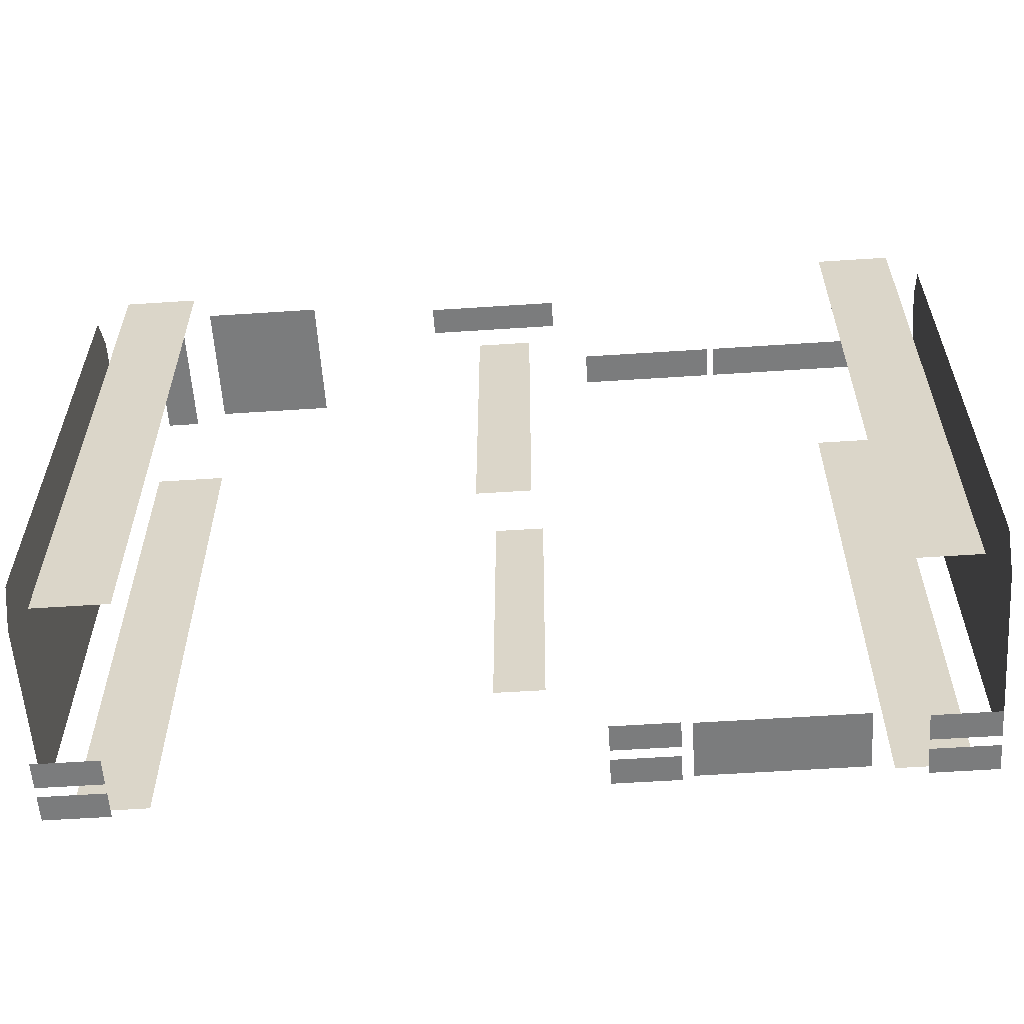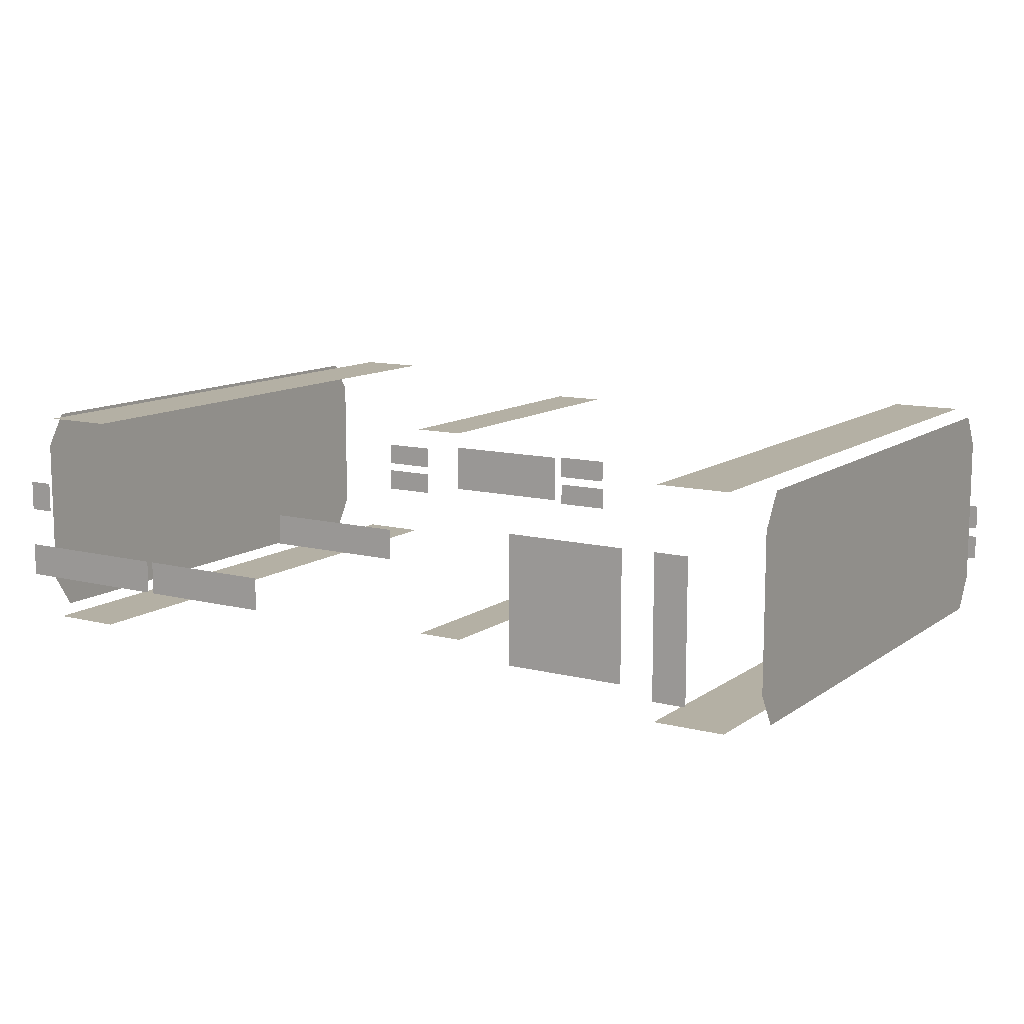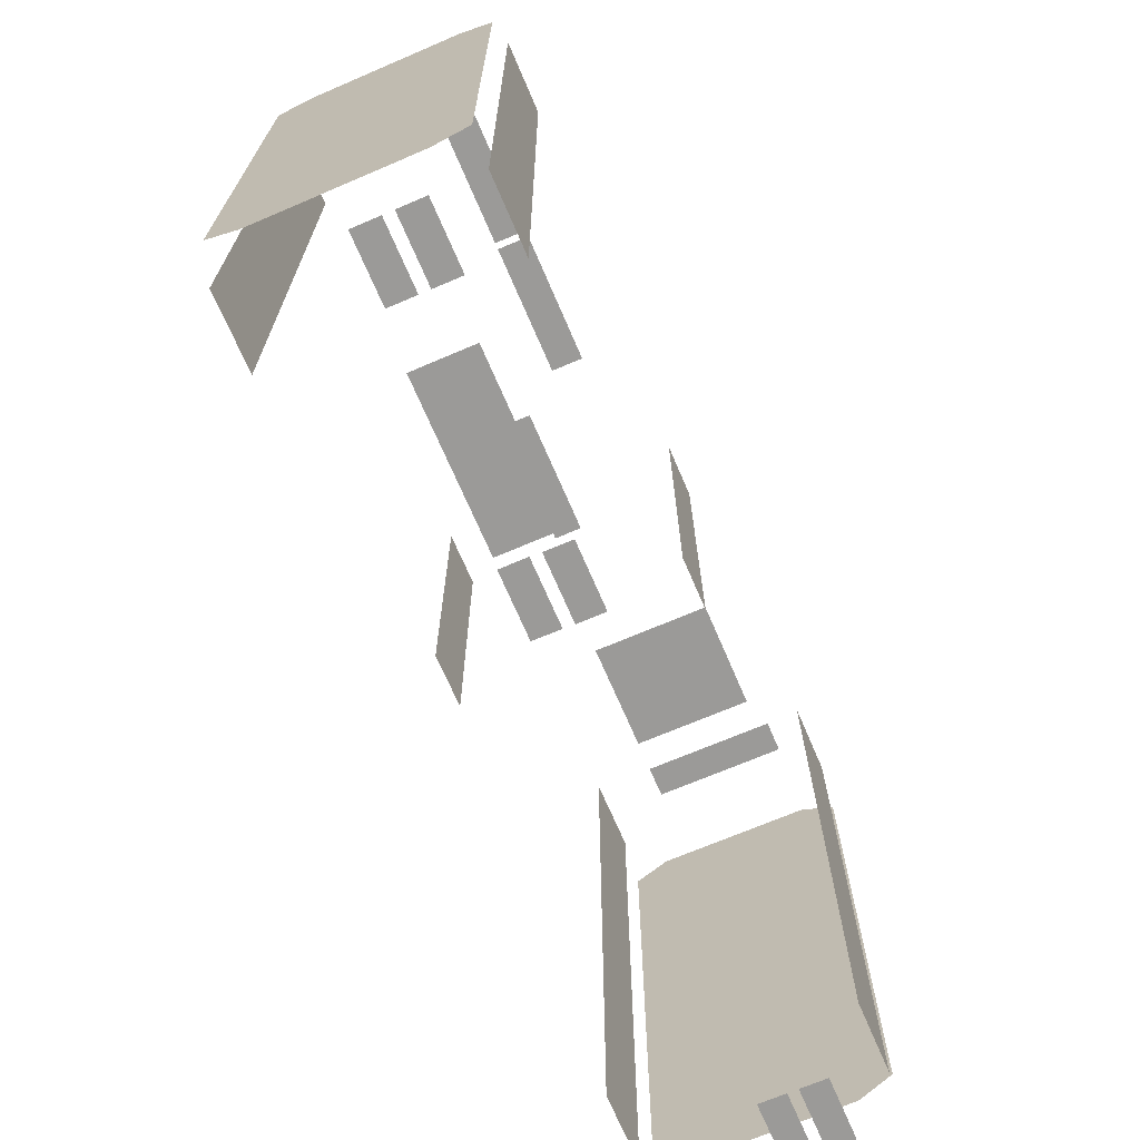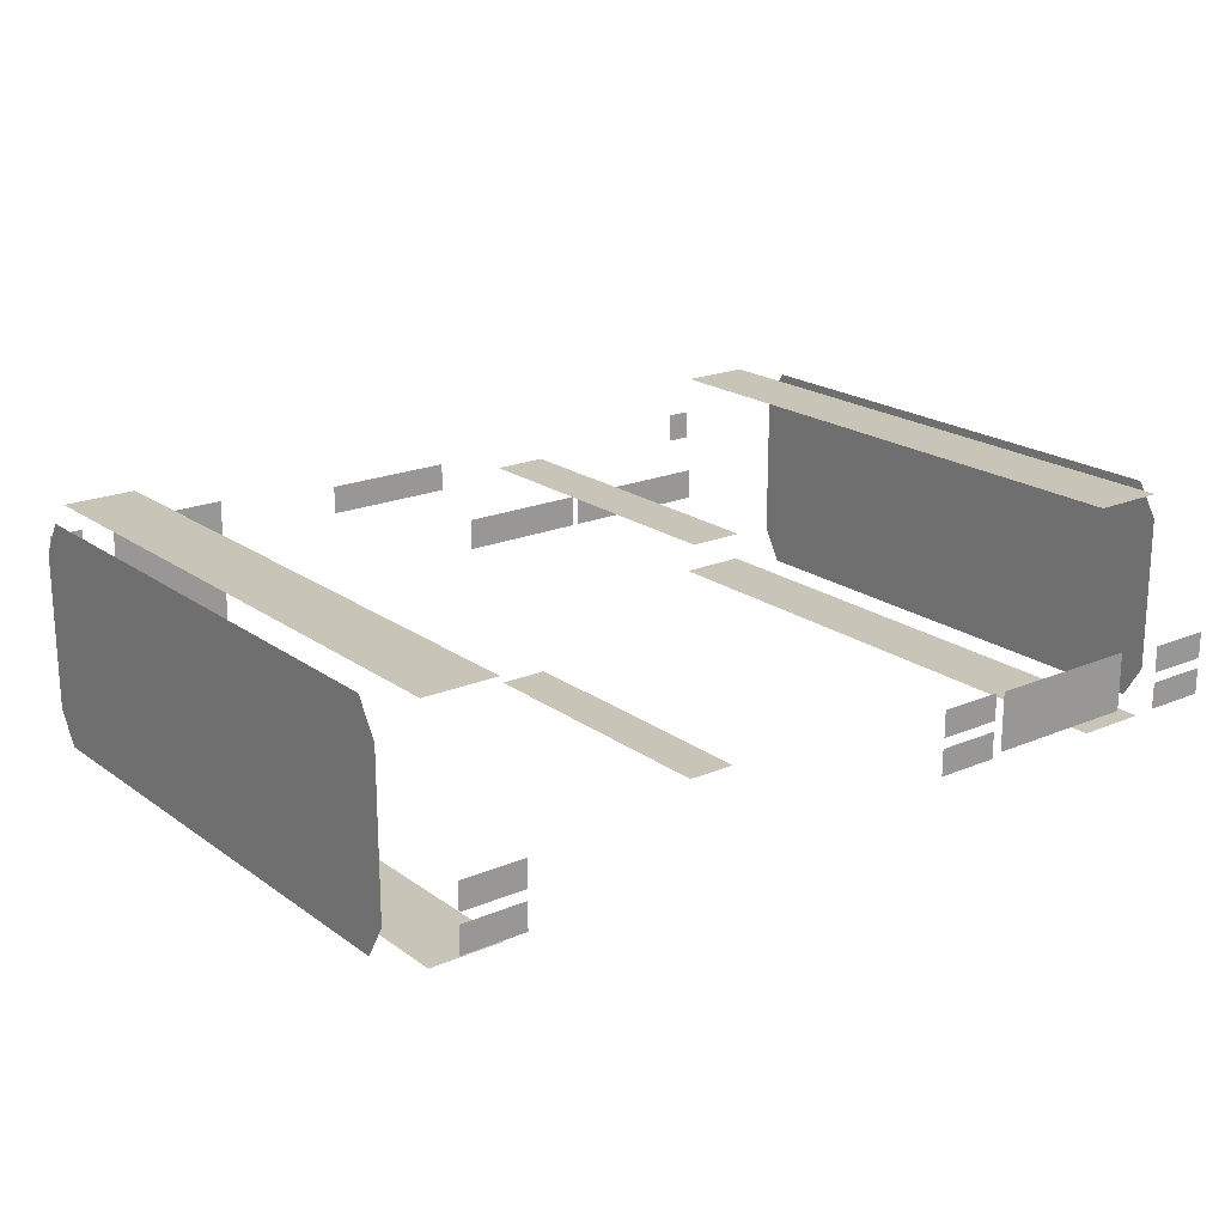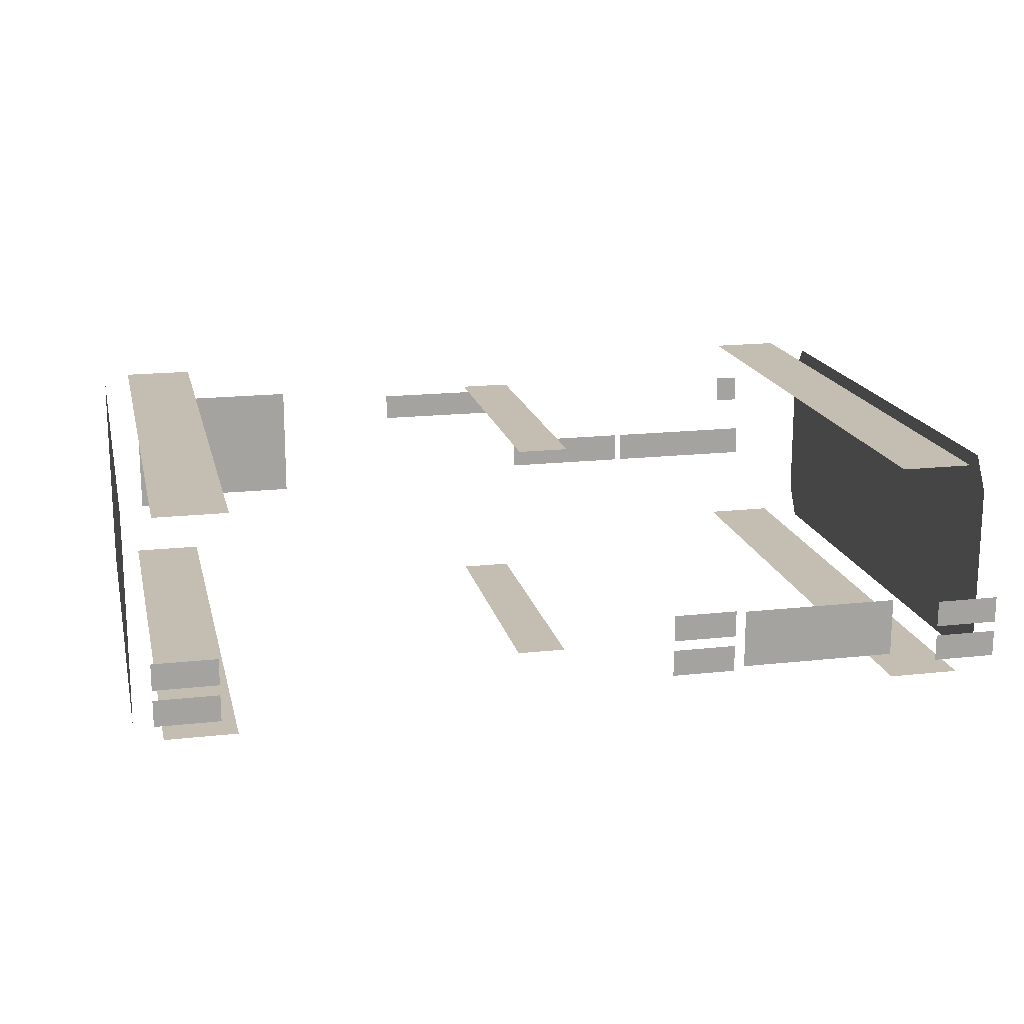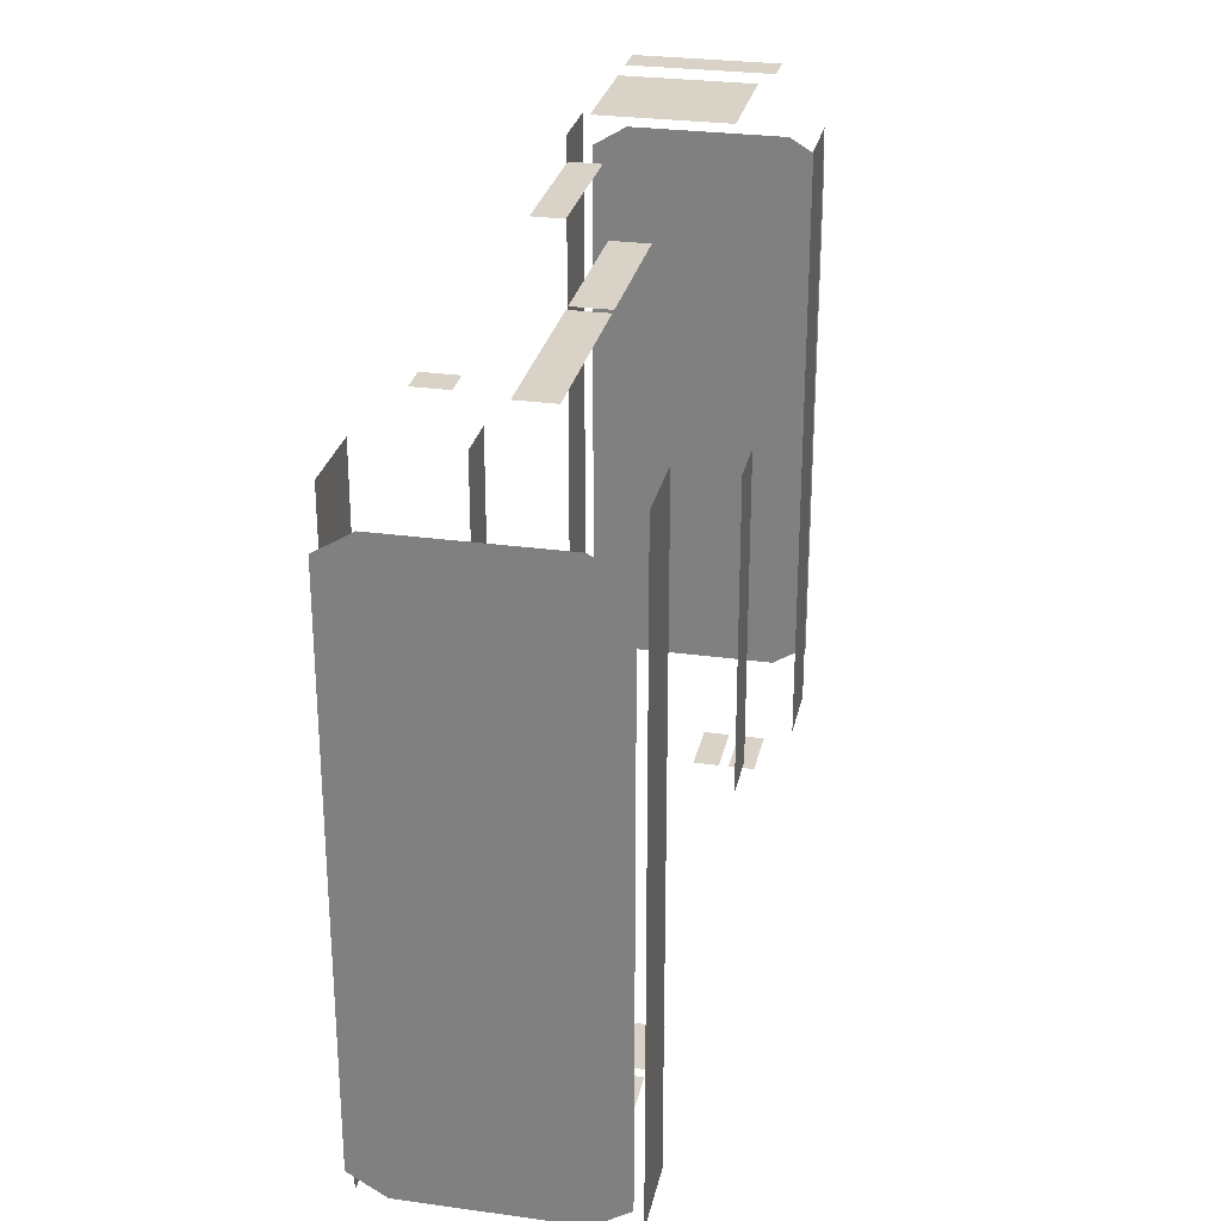
<metadata>
{"format":"obj","ext":"obj","renderer":"f3d","projection":"perspective","resolution":1024,"background":"white","views":[{"elev":-58.7,"azim":-176.1,"up":"+Z"},{"elev":11.4,"azim":31.8,"up":"+Y"},{"elev":-69.4,"azim":-66.8,"up":"+Z"},{"elev":20.2,"azim":142.2,"up":"+Y"},{"elev":17.2,"azim":167.4,"up":"+Y"},{"elev":27.8,"azim":-78.1,"up":"+Z"}]}
</metadata>
<code>
v -18.88 6.995 18.81
v -18.88 8.565 18.81
v -20.2 8.565 18.81
v -20.2 6.995 18.81
v -22.99 0 -13.47
v -22.99 0 13.47
v -22.99 1.739 14.53
v -22.99 1.739 -14.53
v -22.99 9.78 -14.53
v -22.99 9.78 14.53
v -22.99 11.52 13.47
v -22.99 11.52 -13.47
v -22.99 11.52 0
v -22.99 9.78 0
v -22.99 1.739 0
v -22.99 0 0
v -21.54 11.64 15.6
v -17.76 11.64 15.6
v -17.76 11.64 -15.6
v -21.54 11.64 -15.6
v 17.76 11.64 15.6
v 21.53 11.64 15.6
v 21.53 11.64 -15.6
v 17.76 11.64 -15.6
v -1.328 11.64 7.768
v 1.328 11.64 7.768
v 1.328 11.64 -7.768
v -1.328 11.64 -7.768
v -21.54 -0.13 15.6
v -17.76 -0.13 15.6
v -17.76 -0.13 -15.6
v -21.54 -0.13 -15.6
v 17.76 -0.13 15.6
v 21.53 -0.13 15.6
v 21.53 -0.13 -15.6
v 17.76 -0.13 -15.6
v 1.358 -0.13 -7.763
v -1.298 -0.13 -7.773
v -1.358 -0.13 7.763
v 1.298 -0.13 7.773
v 17.58 9.095 18.71
v 11.41 9.095 18.71
v 11.41 2.517 18.71
v 17.58 2.517 18.71
v -11.52 3.185 18.71
v -4.347 3.185 18.71
v -4.347 4.92 18.71
v -11.52 4.92 18.71
v -20.37 3.185 18.71
v -11.87 3.185 18.71
v -11.87 4.92 18.71
v -20.37 4.92 18.71
v -2.522 7.028 18.81
v 4.47 7.028 18.81
v 4.47 8.533 18.81
v -2.522 8.533 18.81
v 21.01 1.941 18.71
v 21.01 9.113 18.71
v 19.28 9.113 18.71
v 19.28 1.941 18.71
v 22.06 3.846 -18.72
v 18.79 3.846 -18.72
v 18.79 5.215 -18.72
v 22.06 5.215 -18.72
v 22.06 1.951 -18.72
v 18.79 1.951 -18.72
v 18.79 3.32 -18.72
v 22.06 3.32 -18.72
v -7.61 4.204 -18.72
v -4.336 4.204 -18.72
v -4.336 5.573 -18.72
v -7.61 5.573 -18.72
v -7.584 2.309 -18.72
v -4.31 2.309 -18.72
v -4.31 3.678 -18.72
v -7.584 3.678 -18.72
v -12.27 2.51 -18.72
v -8.122 2.51 -18.72
v -8.122 5.513 -18.72
v -12.27 5.513 -18.72
v -16.2 2.51 -18.72
v -12.05 2.51 -18.72
v -12.05 5.513 -18.72
v -16.2 5.513 -18.72
v -22.06 3.846 -18.72
v -18.79 3.846 -18.72
v -18.79 5.215 -18.72
v -22.06 5.215 -18.72
v -22.06 1.951 -18.72
v -18.79 1.951 -18.72
v -18.79 3.32 -18.72
v -22.06 3.32 -18.72
v 22.99 0 -13.47
v 22.99 0 13.47
v 22.99 1.739 14.53
v 22.99 1.739 -14.53
v 22.99 9.78 -14.53
v 22.99 9.78 14.53
v 22.99 11.52 13.47
v 22.99 11.52 -13.47
v 22.99 11.52 0
v 22.99 9.78 0
v 22.99 1.739 0
v 22.99 0 0
f 1 2 3 4
f 16 6 7 15
f 14 10 11 13
f 15 7 10 14
f 9 14 13 12
f 8 15 14 9
f 5 16 15 8
f 17 18 19 20
f 21 22 23 24
f 25 26 27 28
f 29 32 31 30
f 33 36 35 34
f 37 40 39 38
f 42 43 44 41
f 46 47 48 45
f 50 51 52 49
f 54 55 56 53
f 58 59 60 57
f 62 63 64 61
f 66 67 68 65
f 70 69 72 71
f 74 73 76 75
f 78 77 80 79
f 82 81 84 83
f 86 85 88 87
f 90 89 92 91
f 104 103 95 94
f 102 101 99 98
f 103 102 98 95
f 97 100 101 102
f 96 97 102 103
f 93 96 103 104

</code>
